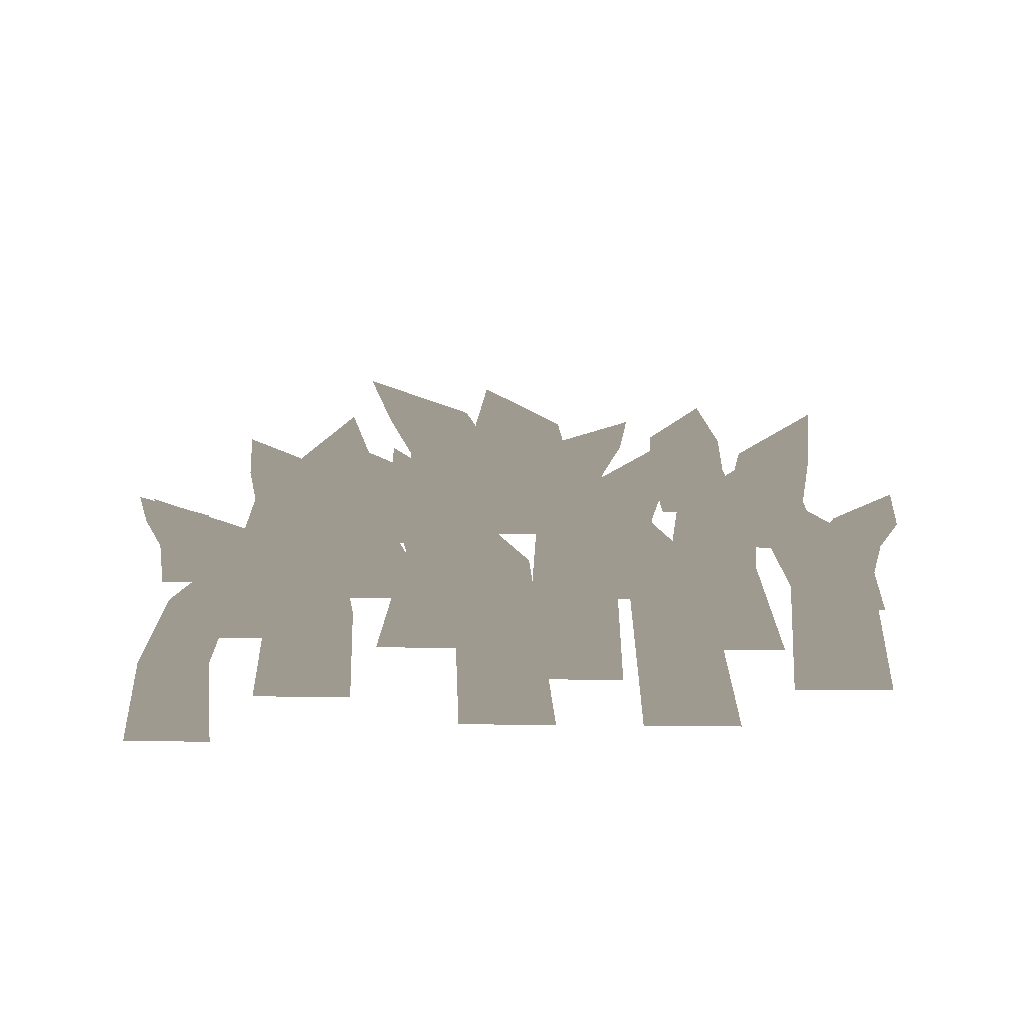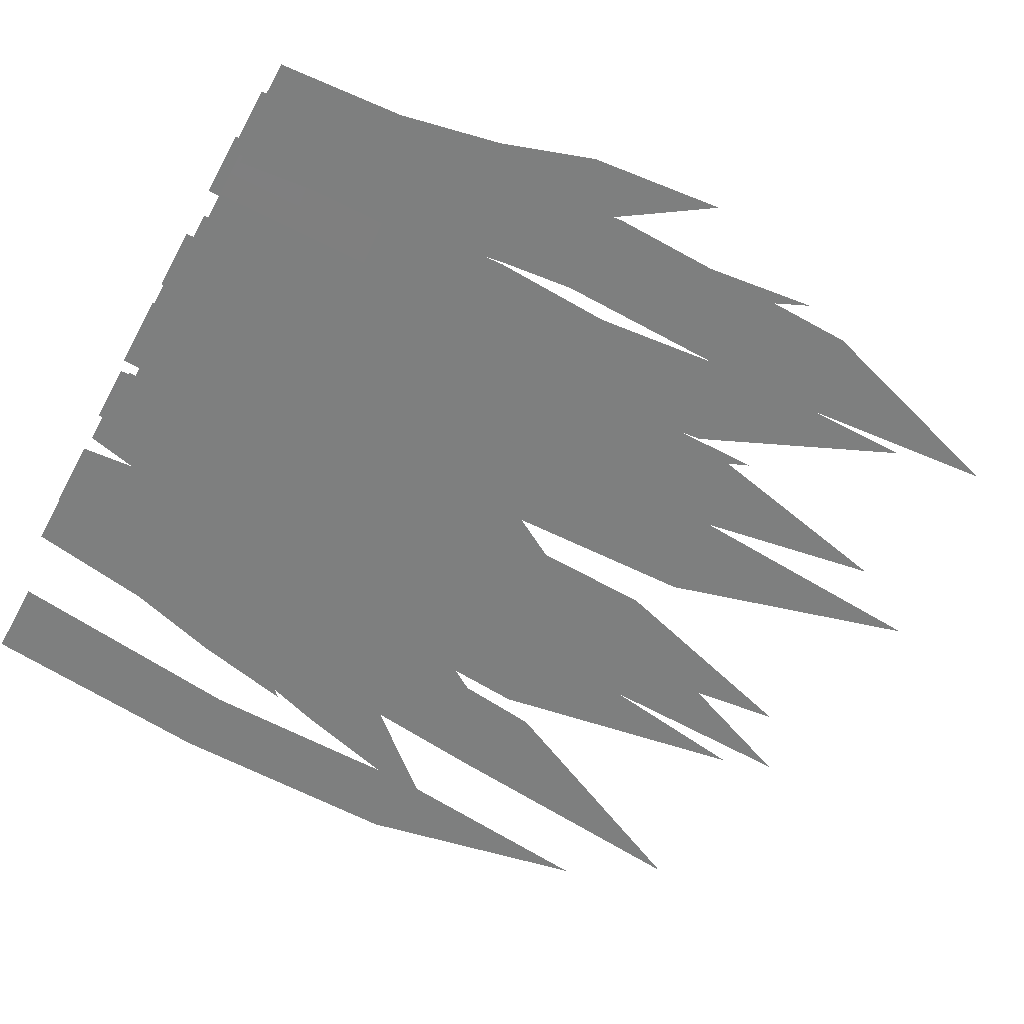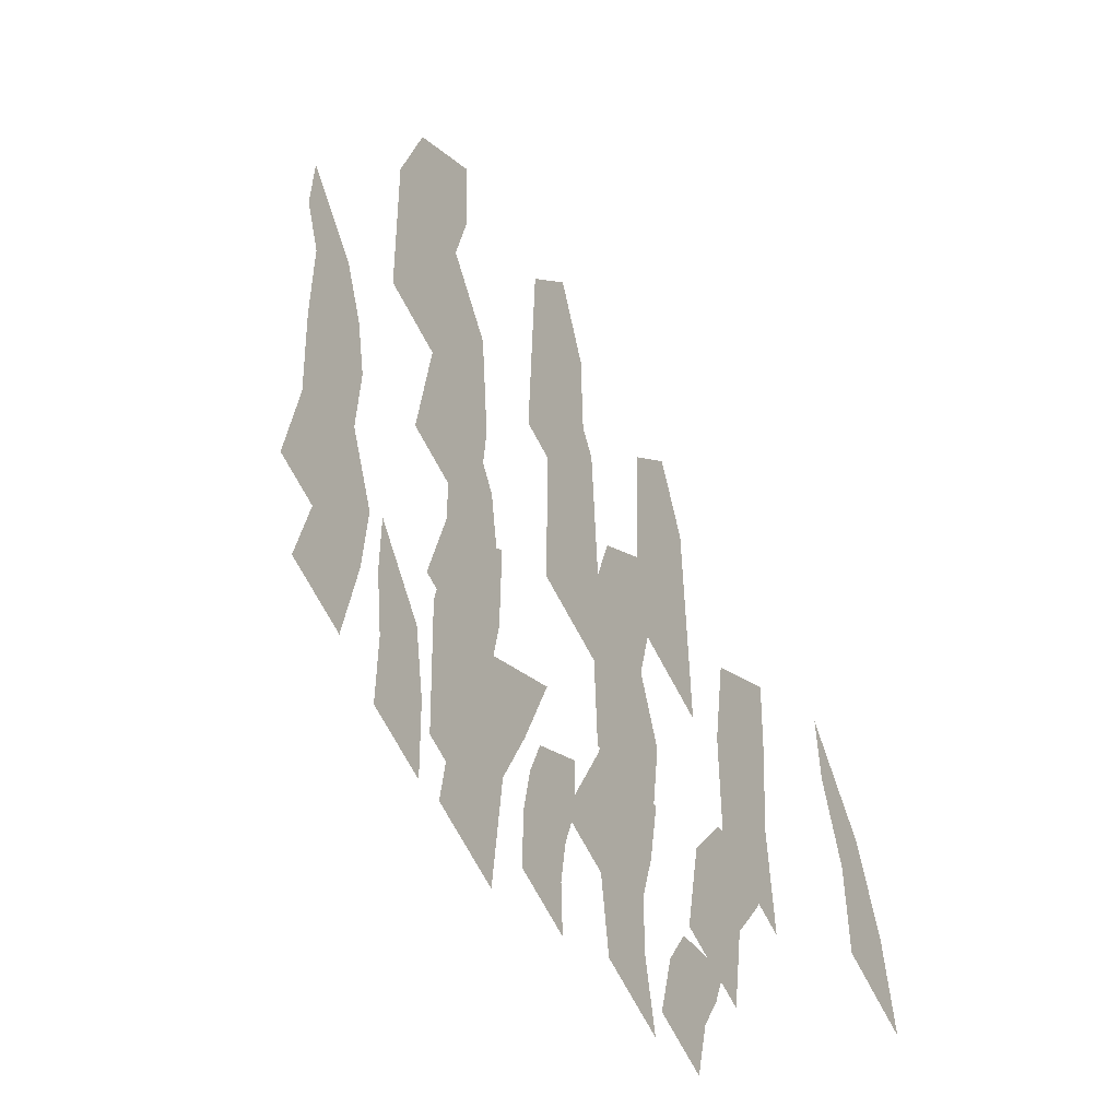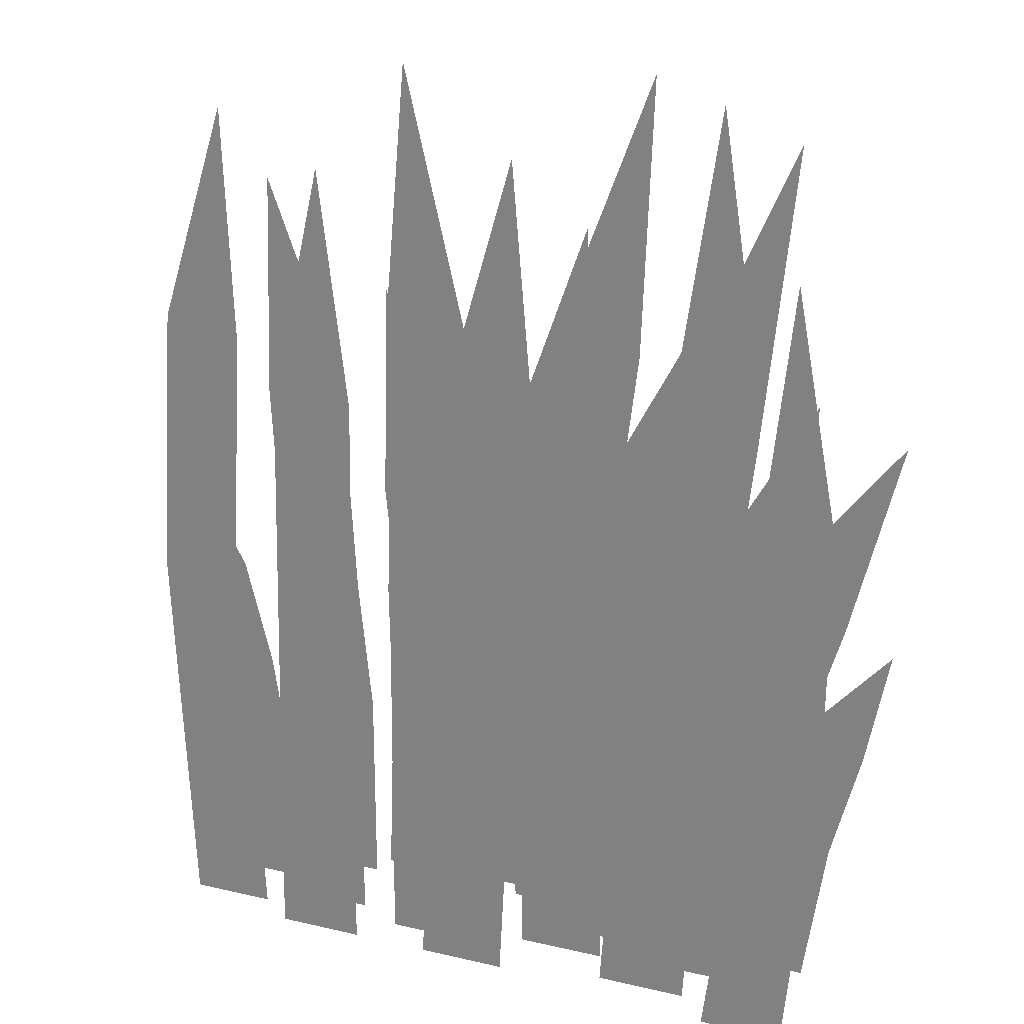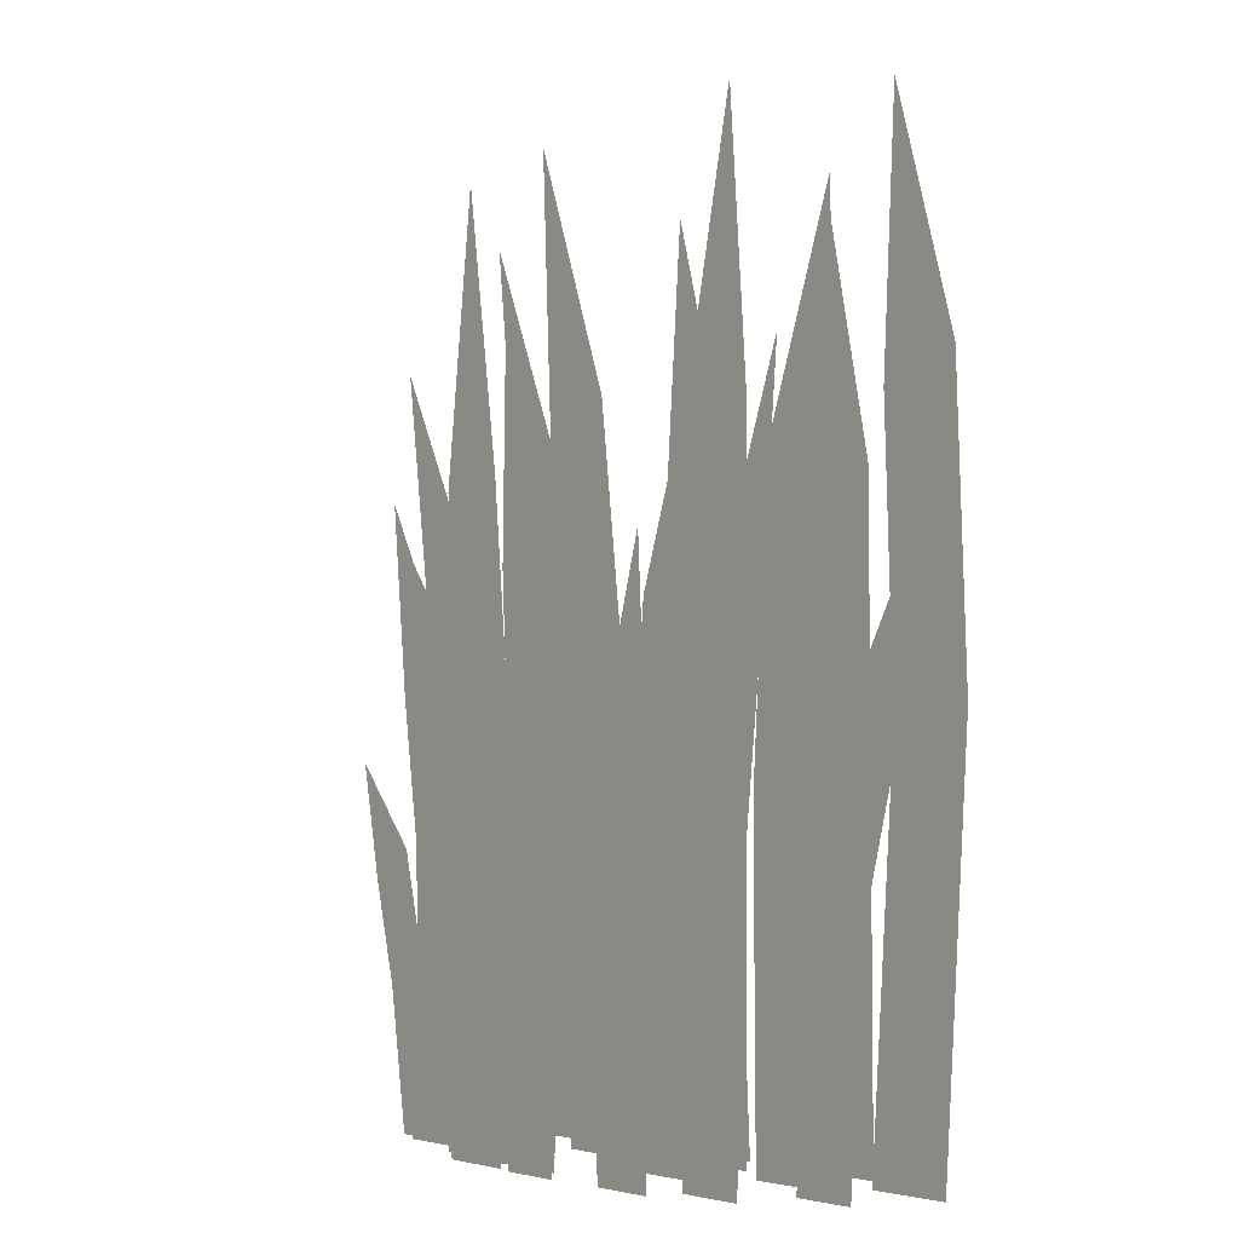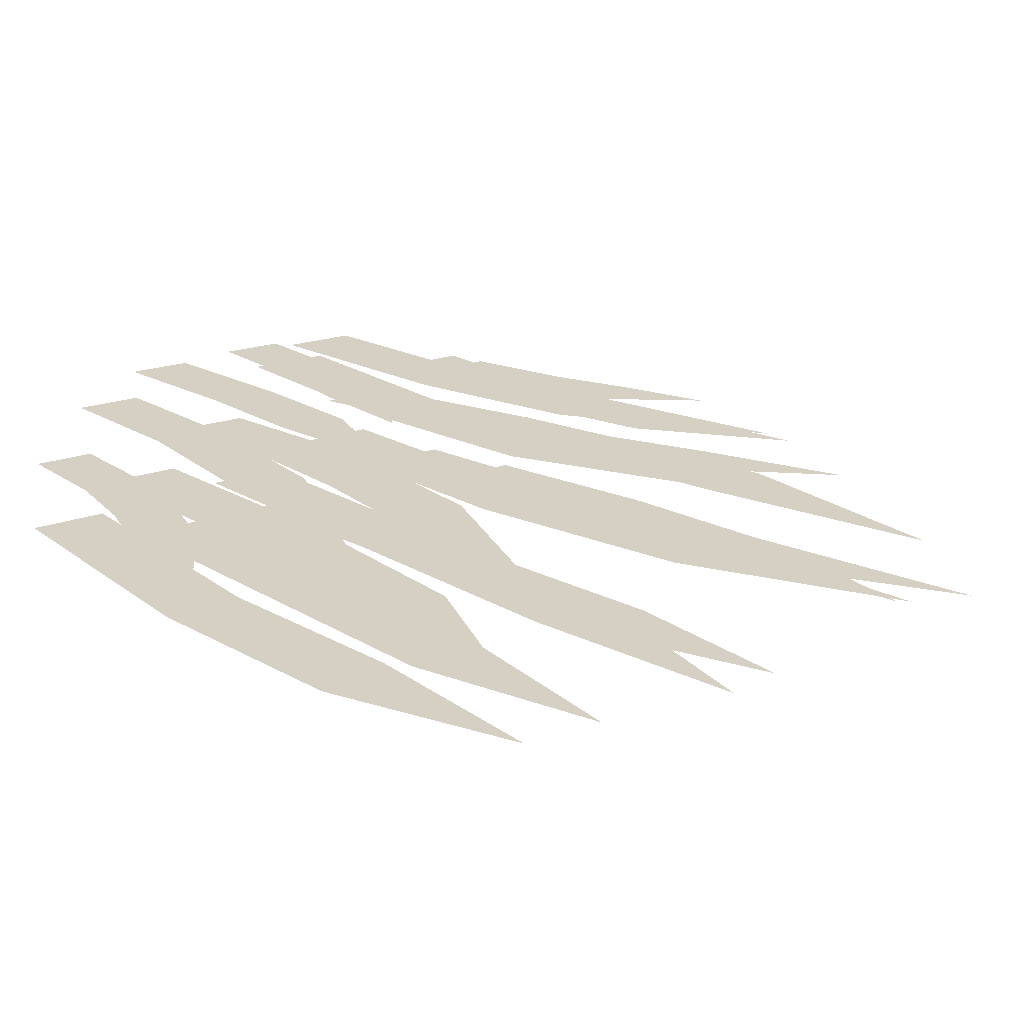
<metadata>
{"format":"obj","ext":"obj","renderer":"f3d","projection":"perspective","resolution":1024,"background":"white","views":[{"elev":13.6,"azim":1.4,"up":"+Z"},{"elev":-56.3,"azim":61.8,"up":"+Z"},{"elev":-73.0,"azim":118.3,"up":"+Y"},{"elev":12.3,"azim":-150.6,"up":"+Y"},{"elev":-4.7,"azim":58.8,"up":"+Y"},{"elev":17.7,"azim":140.9,"up":"+Z"}]}
</metadata>
<code>
o sht_grass
v 1.221 3.213 0.1813
v 1.193 4.707 0.1813
v 0.6146 3.308 0.1813
v 1.096 2.249 0.1813
v 0.4973 2.303 0.1813
v 1.055 1.373 0.1813
v 0.4564 1.298 0.1813
v 1.156 0.08001 0.1813
v 2.285 2.736 0.5294
v 2.471 4.497 0.5294
v 1.777 2.927 0.5294
v 2.1 1.366 0.5294
v 1.579 1.435 0.5294
v 2.08 0.08001 0.5294
v 2.721 4.488 -0.4143
v 2.215 6.016 -0.4143
v 2.097 4.337 -0.4143
v 2.797 2.609 -0.4143
v 2.164 2.553 -0.4143
v 2.575 0.08001 -0.4143
v 2.009 3.951 -0.1502
v 1.987 5.505 -0.1502
v 1.383 4.107 -0.1502
v 1.858 2.119 -0.1502
v 0.16 4.233 -0.6681
v -0.3294 5.748 -0.6681
v -0.4746 4.192 -0.6681
v 0.4049 0.08001 -0.6681
v 1.224 2.17 -0.1502
v 1.237 0.08001 -0.1502
v 1.871 0.08001 -0.1502
v 0.5558 0.08001 0.1813
v 1.558 0.08001 0.5294
v 1.94 0.08001 -0.4143
v -0.2295 0.08001 -0.6681
v -2.118 1.882 0.2776
v -2.723 2.45 0.2776
v -2.534 1.702 0.2776
v -1.866 1.095 0.2776
v -2.306 1.004 0.2776
v -1.679 0.08001 0.2776
v -1.421 4.13 -0.4887
v -2.309 5.893 -0.4887
v -2.042 3.934 -0.4887
v -1.099 2.008 -0.4887
v -1.727 1.883 -0.4887
v -0.9312 0.08001 -0.4887
v -0.401 4.609 -0.1502
v -1.123 6.291 -0.1502
v -1.021 4.413 -0.1502
v -0.1114 2.656 -0.1502
v -0.7403 2.531 -0.1502
v -0.1232 0.08001 -0.1502
v 0.3961 3.641 0.6088
v -0.2244 5.176 0.6088
v -0.2574 3.509 0.6088
v 0.4974 2.039 0.6088
v -1.001 0.7756 0.544
v -1.018 0.08001 0.544
v -0.5573 0.08001 0.544
v -0.5472 0.8627 0.544
v -1.735 1.068 0.3813
v -1.801 0.08001 0.3813
v -1.252 0.08001 0.3813
v -1.189 1.16 0.3813
v -1.06 1.476 0.544
v -0.6097 1.614 0.544
v -1.785 1.958 0.3813
v -1.241 2.103 0.3813
v -1.947 2.838 0.3813
v -1.401 3.034 0.3813
v -1.172 2.131 0.544
v -0.7256 2.311 0.544
v -0.1588 1.963 0.6088
v -0.3024 0.08001 0.6088
v 0.3562 0.08001 0.6088
v -2.124 0.08001 0.2776
v -1.566 0.08001 -0.4887
v -0.7578 0.08001 -0.1502
v -2.112 4.096 0.3813
v -1.196 3.104 0.544
v 2.909 2.353 0.1244
v 2.999 3.326 0.1244
v 2.463 2.529 0.1244
v 2.697 1.7 0.1244
v 2.228 1.793 0.1244
v 2.554 0.9779 0.1244
v 2.075 1.03 0.1244
v 2.499 0.08001 0.1244
v 1.569 2.31 0.7553
v 1.489 3.586 0.7553
v 1.077 2.416 0.7553
v 1.537 1.323 0.7553
v 1.039 1.371 0.7553
v 1.572 0.08001 0.7553
v 0.2166 2.879 -0.358
v 0.8498 2.838 -0.358
v 0.8585 4.494 -0.358
v 0.2259 4.558 -0.358
v 1.607 3.996 -0.6681
v 1.219 5.631 -0.6681
v 0.9705 3.991 -0.6681
v 1.607 0.08001 -0.6681
v 0.2334 1.143 0.788
v 0.1571 0.08001 0.788
v 0.6463 0.08001 0.788
v 0.7091 1.045 0.788
v 0.3907 2.078 0.788
v 0.8457 1.913 0.788
v 0.2017 0.08001 -0.358
v 0.8363 0.08001 -0.358
v 2.02 0.08001 0.1244
v 1.072 0.08001 0.7553
v 0.6969 6.352 -0.358
v 0.9722 0.08001 -0.6681
v 0.9141 2.847 0.788
v -1.131 4.177 0.1813
v -1.469 6.092 0.1813
v -1.753 4.144 0.1813
v -0.9961 3.03 0.1813
v -1.611 2.891 0.1813
v -0.8079 1.922 0.1813
v -1.403 1.649 0.1813
v -0.3777 0.08001 0.1813
v -0.3169 3.368 0.751
v -1.177 4.766 0.751
v -0.8868 3.068 0.751
v -0.06475 1.964 0.751
v -0.6409 1.824 0.751
v -0.002347 0.08001 0.751
v -2.002 2.956 -0.09331
v -2.915 3.959 -0.09331
v -2.528 2.706 -0.09331
v -1.55 1.671 -0.09331
v -2.106 1.547 -0.09331
v -1.292 0.08001 -0.09331
v -2.2 3.402 -0.8022
v -2.436 5.057 -0.8022
v -2.721 3.434 -0.8022
v -2.131 1.778 -0.8022
v -2.651 1.749 -0.8022
v -2.423 0.08001 -0.8022
v -1.856 0.08001 -0.8022
v -1 0.08001 0.1813
v -0.5857 0.08001 0.751
v -1.853 0.08001 -0.09331
f 1 2 3
f 4 1 3
f 4 3 5
f 6 4 5
f 6 5 7
f 8 6 7
f 9 10 11
f 12 9 11
f 12 11 13
f 14 12 13
f 15 16 17
f 18 15 17
f 18 17 19
f 20 18 19
f 21 22 23
f 24 21 23
f 25 26 27
f 28 25 27
f 29 30 31
f 24 29 31
f 8 7 32
f 14 13 33
f 20 19 34
f 24 23 29
f 28 27 35
f 36 37 38
f 39 36 38
f 39 38 40
f 41 39 40
f 42 43 44
f 45 42 44
f 45 44 46
f 47 45 46
f 48 49 50
f 51 48 50
f 51 50 52
f 53 51 52
f 54 55 56
f 57 54 56
f 58 59 60
f 61 58 60
f 62 63 64
f 65 62 64
f 66 58 61
f 67 66 61
f 68 62 65
f 69 68 65
f 70 68 69
f 71 70 69
f 72 66 67
f 73 72 67
f 74 75 76
f 57 74 76
f 41 40 77
f 47 46 78
f 53 52 79
f 57 56 74
f 71 80 70
f 73 81 72
f 82 83 84
f 85 82 84
f 85 84 86
f 87 85 86
f 87 86 88
f 89 87 88
f 90 91 92
f 93 90 92
f 93 92 94
f 95 93 94
f 96 97 98
f 99 96 98
f 100 101 102
f 103 100 102
f 104 105 106
f 107 104 106
f 108 104 107
f 109 108 107
f 96 110 111
f 97 96 111
f 89 88 112
f 95 94 113
f 99 98 114
f 103 102 115
f 109 116 108
f 117 118 119
f 120 117 119
f 120 119 121
f 122 120 121
f 122 121 123
f 124 122 123
f 125 126 127
f 128 125 127
f 128 127 129
f 130 128 129
f 131 132 133
f 134 131 133
f 134 133 135
f 136 134 135
f 137 138 139
f 140 137 139
f 141 142 143
f 140 141 143
f 124 123 144
f 130 129 145
f 136 135 146
f 140 139 141

</code>
